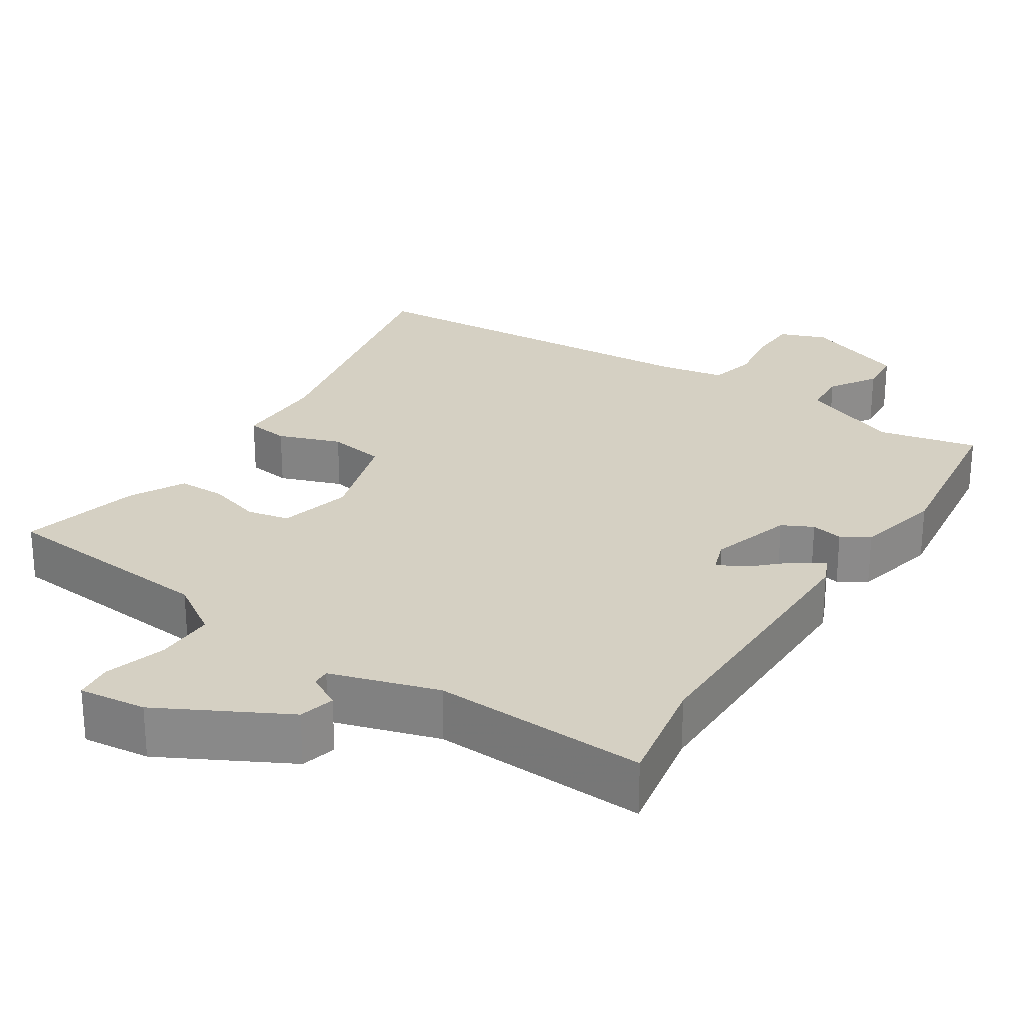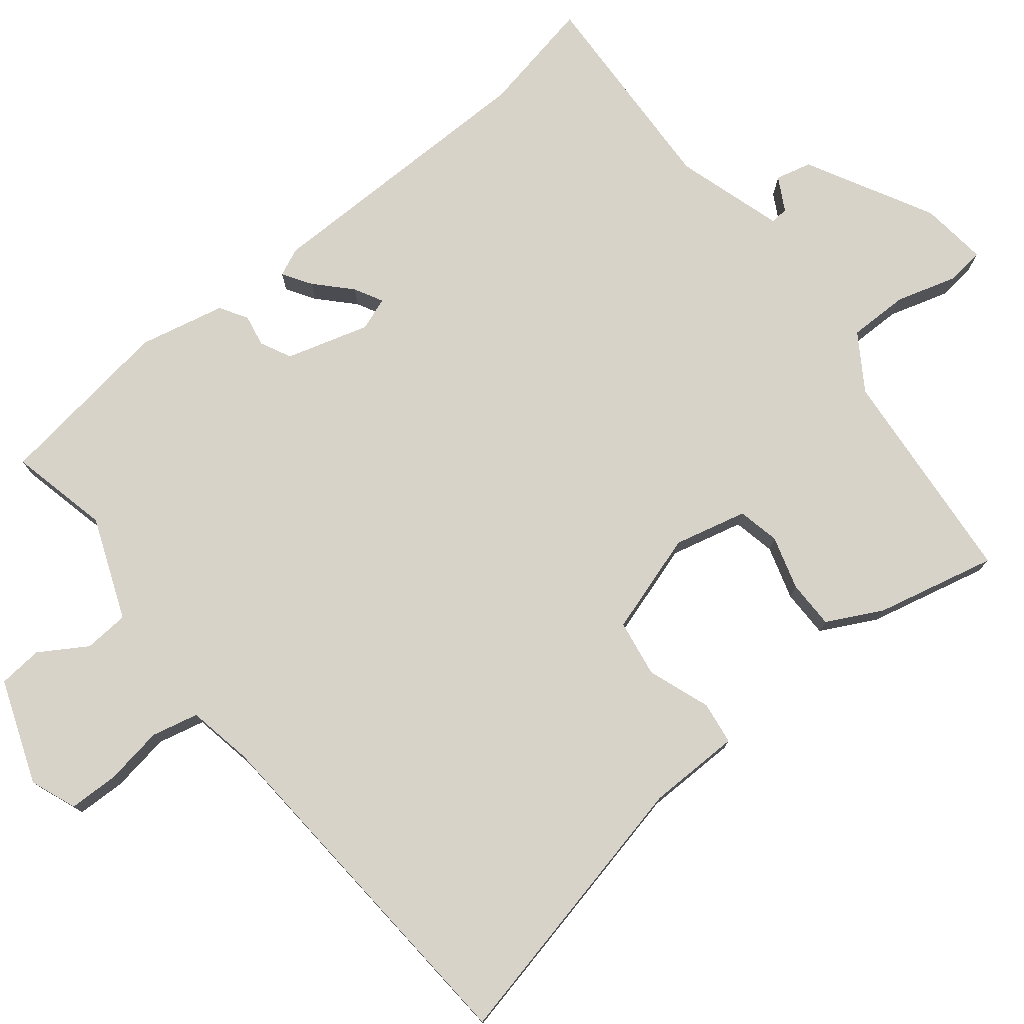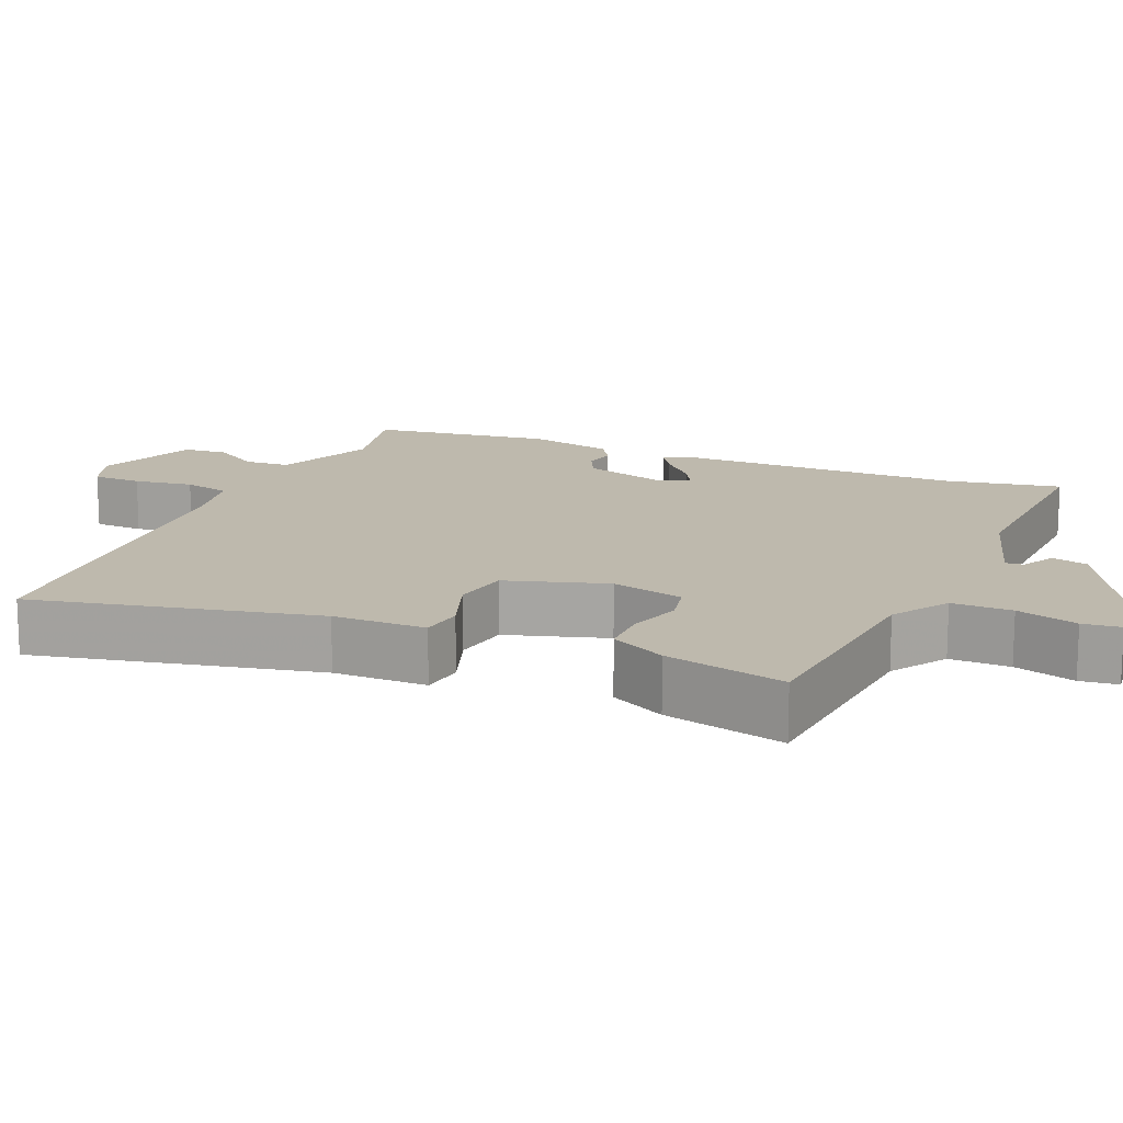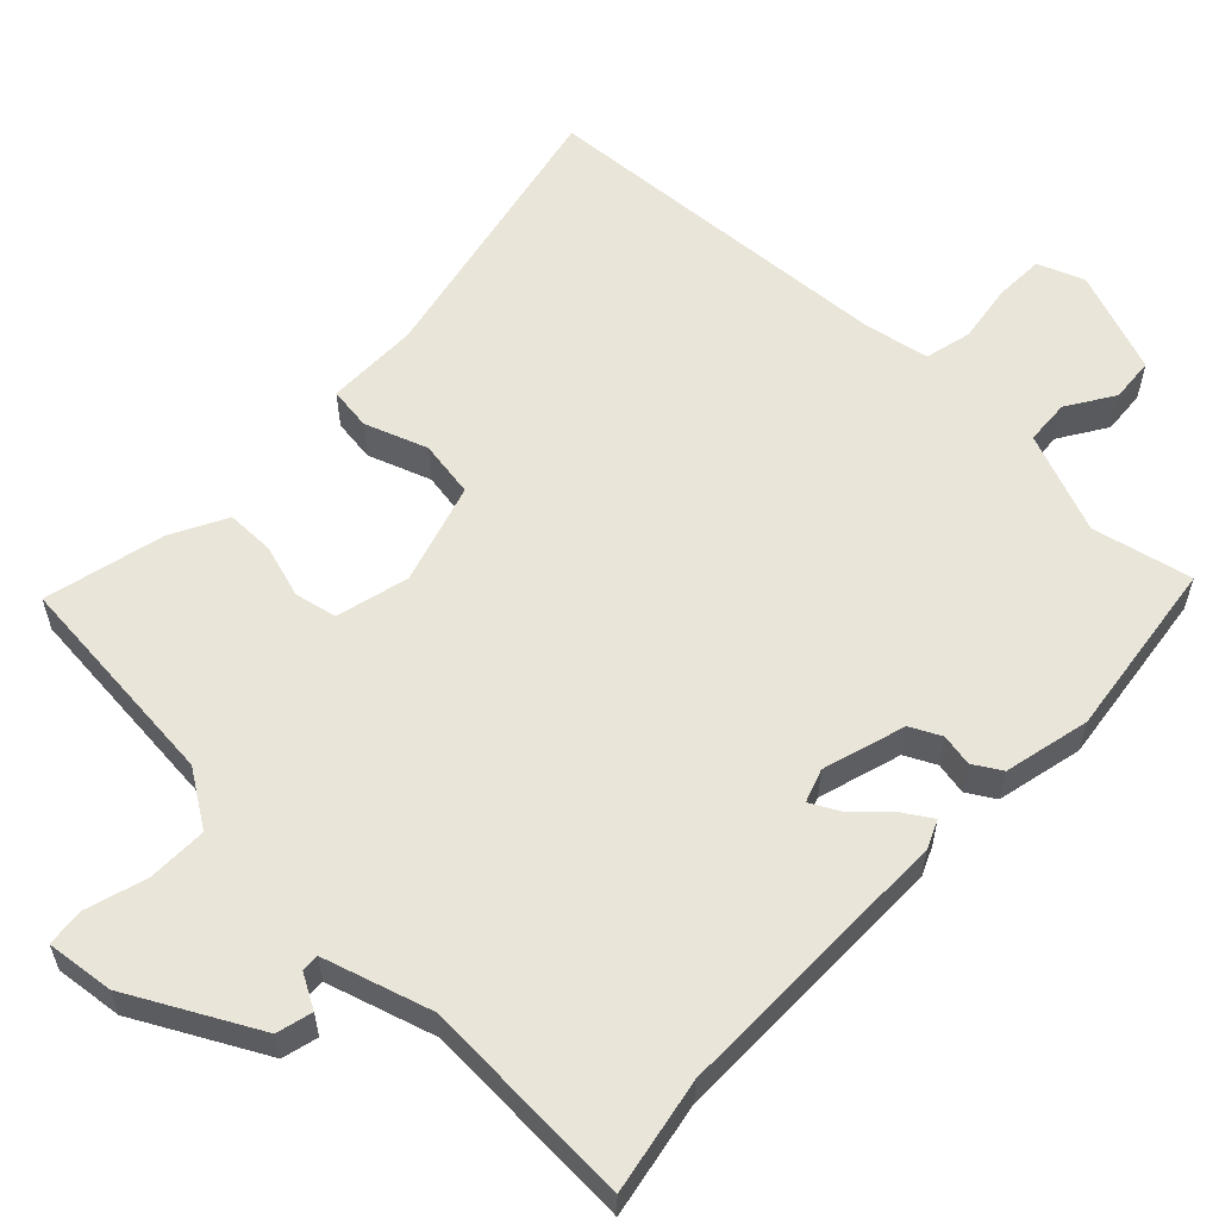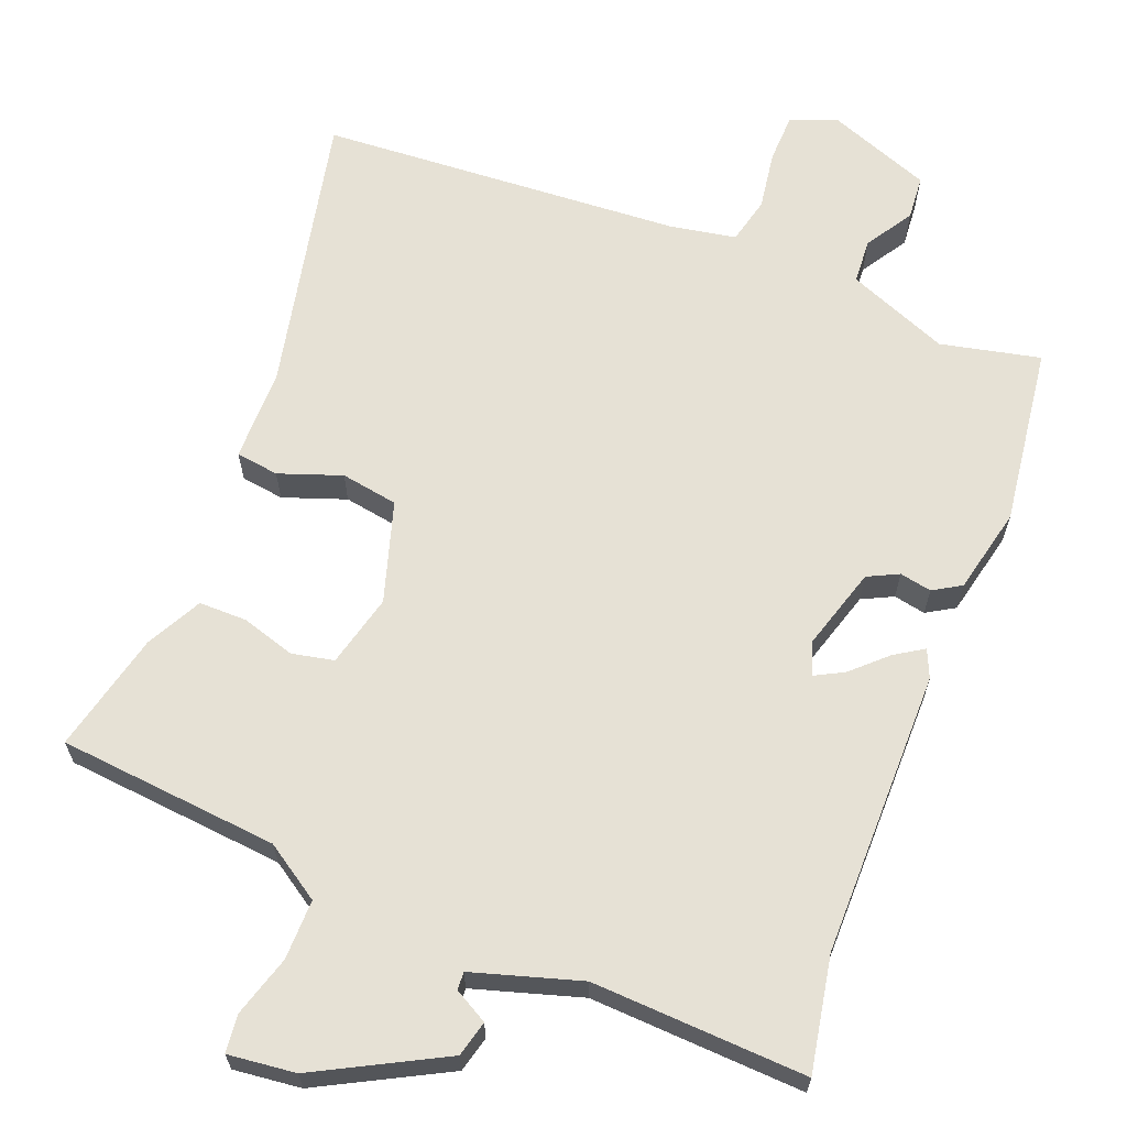
<metadata>
{"format":"obj","ext":"obj","renderer":"f3d","projection":"perspective","resolution":1024,"background":"white","views":[{"elev":26.1,"azim":32.2,"up":"+Y"},{"elev":76.8,"azim":-129.8,"up":"+Y"},{"elev":15.1,"azim":-67.8,"up":"+Y"},{"elev":58.5,"azim":43.0,"up":"+Y"},{"elev":64.6,"azim":20.6,"up":"+Y"}]}
</metadata>
<code>
v -0.54 0.07 -0.49
v -0.463 0.07 -0.106
v -0.464 0.07 0.02
v -0.406 0.07 0.029
v -0.321 0.07 0
v -0.244 0.07 0.014
v -0.204 0.07 0.151
v -0.23 0.07 0.249
v -0.287 0.07 0.26
v -0.359 0.07 0.237
v -0.424 0.07 0.236
v -0.464 0.07 0.31
v -0.505 0.07 0.472
v -0.207 0.07 0.504
v -0.133 0.07 0.554
v -0.135 0.07 0.635
v -0.161 0.07 0.717
v -0.156 0.07 0.768
v -0.065 0.07 0.759
v 0.107 0.07 0.671
v 0.12 0.07 0.623
v 0.075 0.07 0.597
v 0.074 0.07 0.573
v 0.22 0.07 0.531
v 0.509 0.07 0.549
v 0.482 0.07 0.394
v 0.487 0.07 0.006
v 0.471 0.07 -0.032
v 0.432 0.07 -0.008
v 0.385 0.07 0.035
v 0.346 0.07 0.055
v 0.331 0.07 0.01
v 0.366 0.07 -0.101
v 0.408 0.07 -0.121
v 0.451 0.07 -0.112
v 0.489 0.07 -0.134
v 0.517 0.07 -0.25
v 0.488 0.07 -0.494
v 0.353 0.07 -0.466
v 0.217 0.07 -0.523
v 0.214 0.07 -0.584
v 0.255 0.07 -0.647
v 0.251 0.07 -0.707
v 0.112 0.07 -0.762
v 0.049 0.07 -0.739
v 0.046 0.07 -0.672
v 0.057 0.07 -0.592
v 0.041 0.07 -0.529
v -0.048 0.07 -0.514
v -0.54 0 -0.49
v -0.463 0 -0.106
v -0.464 0 0.02
v -0.406 0 0.029
v -0.321 0 0
v -0.244 0 0.014
v -0.204 0 0.151
v -0.23 0 0.249
v -0.287 0 0.26
v -0.359 0 0.237
v -0.424 0 0.236
v -0.464 0 0.31
v -0.505 0 0.472
v -0.207 0 0.504
v -0.133 0 0.554
v -0.135 0 0.635
v -0.161 0 0.717
v -0.156 0 0.768
v -0.065 0 0.759
v 0.107 0 0.671
v 0.12 0 0.623
v 0.075 0 0.597
v 0.074 0 0.573
v 0.22 0 0.531
v 0.509 0 0.549
v 0.482 0 0.394
v 0.487 0 0.006
v 0.471 0 -0.032
v 0.432 0 -0.008
v 0.385 0 0.035
v 0.346 0 0.055
v 0.331 0 0.01
v 0.366 0 -0.101
v 0.408 0 -0.121
v 0.451 0 -0.112
v 0.489 0 -0.134
v 0.517 0 -0.25
v 0.488 0 -0.494
v 0.353 0 -0.466
v 0.217 0 -0.523
v 0.214 0 -0.584
v 0.255 0 -0.647
v 0.251 0 -0.707
v 0.112 0 -0.762
v 0.049 0 -0.739
v 0.046 0 -0.672
v 0.057 0 -0.592
v 0.041 0 -0.529
v -0.048 0 -0.514
f 44 45 46 47
f 44 47 48
f 41 42 43 44
f 40 41 44 48
f 39 40 48 49
f 37 38 39
f 34 35 36 37
f 33 34 37 39
f 32 33 39 49
f 27 28 29 30
f 26 27 30 31
f 24 25 26 31
f 23 24 31 32
f 19 20 21 22
f 19 22 23
f 16 17 18 19
f 15 16 19 23
f 14 15 23 32
f 9 10 11 12
f 8 9 12 13
f 2 3 4 5
f 2 5 6
f 1 2 6
f 49 1 6
f 32 49 6 7
f 8 13 14 32
f 7 8 32
f 96 95 94 93
f 97 96 93
f 93 92 91 90
f 97 93 90 89
f 98 97 89 88
f 88 87 86
f 86 85 84 83
f 88 86 83 82
f 98 88 82 81
f 79 78 77 76
f 80 79 76 75
f 80 75 74 73
f 81 80 73 72
f 71 70 69 68
f 72 71 68
f 68 67 66 65
f 72 68 65 64
f 81 72 64 63
f 61 60 59 58
f 62 61 58 57
f 54 53 52 51
f 55 54 51
f 55 51 50
f 55 50 98
f 56 55 98 81
f 81 63 62 57
f 81 57 56
f 1 50 51 2
f 2 51 52 3
f 3 52 53 4
f 4 53 54 5
f 5 54 55 6
f 6 55 56 7
f 7 56 57 8
f 8 57 58 9
f 9 58 59 10
f 10 59 60 11
f 11 60 61 12
f 12 61 62 13
f 13 62 63 14
f 14 63 64 15
f 15 64 65 16
f 16 65 66 17
f 17 66 67 18
f 18 67 68 19
f 19 68 69 20
f 20 69 70 21
f 21 70 71 22
f 22 71 72 23
f 23 72 73 24
f 24 73 74 25
f 25 74 75 26
f 26 75 76 27
f 27 76 77 28
f 28 77 78 29
f 29 78 79 30
f 30 79 80 31
f 31 80 81 32
f 32 81 82 33
f 33 82 83 34
f 34 83 84 35
f 35 84 85 36
f 36 85 86 37
f 37 86 87 38
f 38 87 88 39
f 39 88 89 40
f 40 89 90 41
f 41 90 91 42
f 42 91 92 43
f 43 92 93 44
f 44 93 94 45
f 45 94 95 46
f 46 95 96 47
f 47 96 97 48
f 48 97 98 49
f 49 98 50 1

</code>
